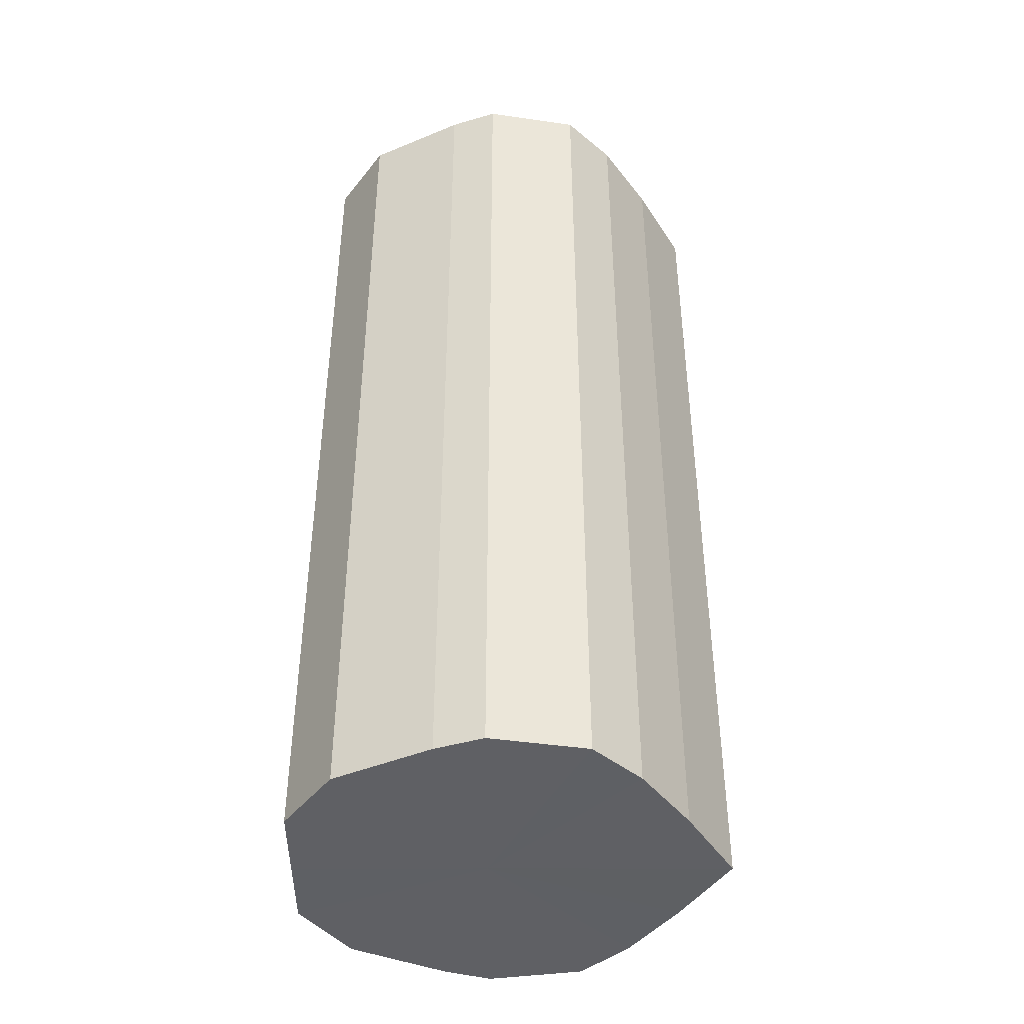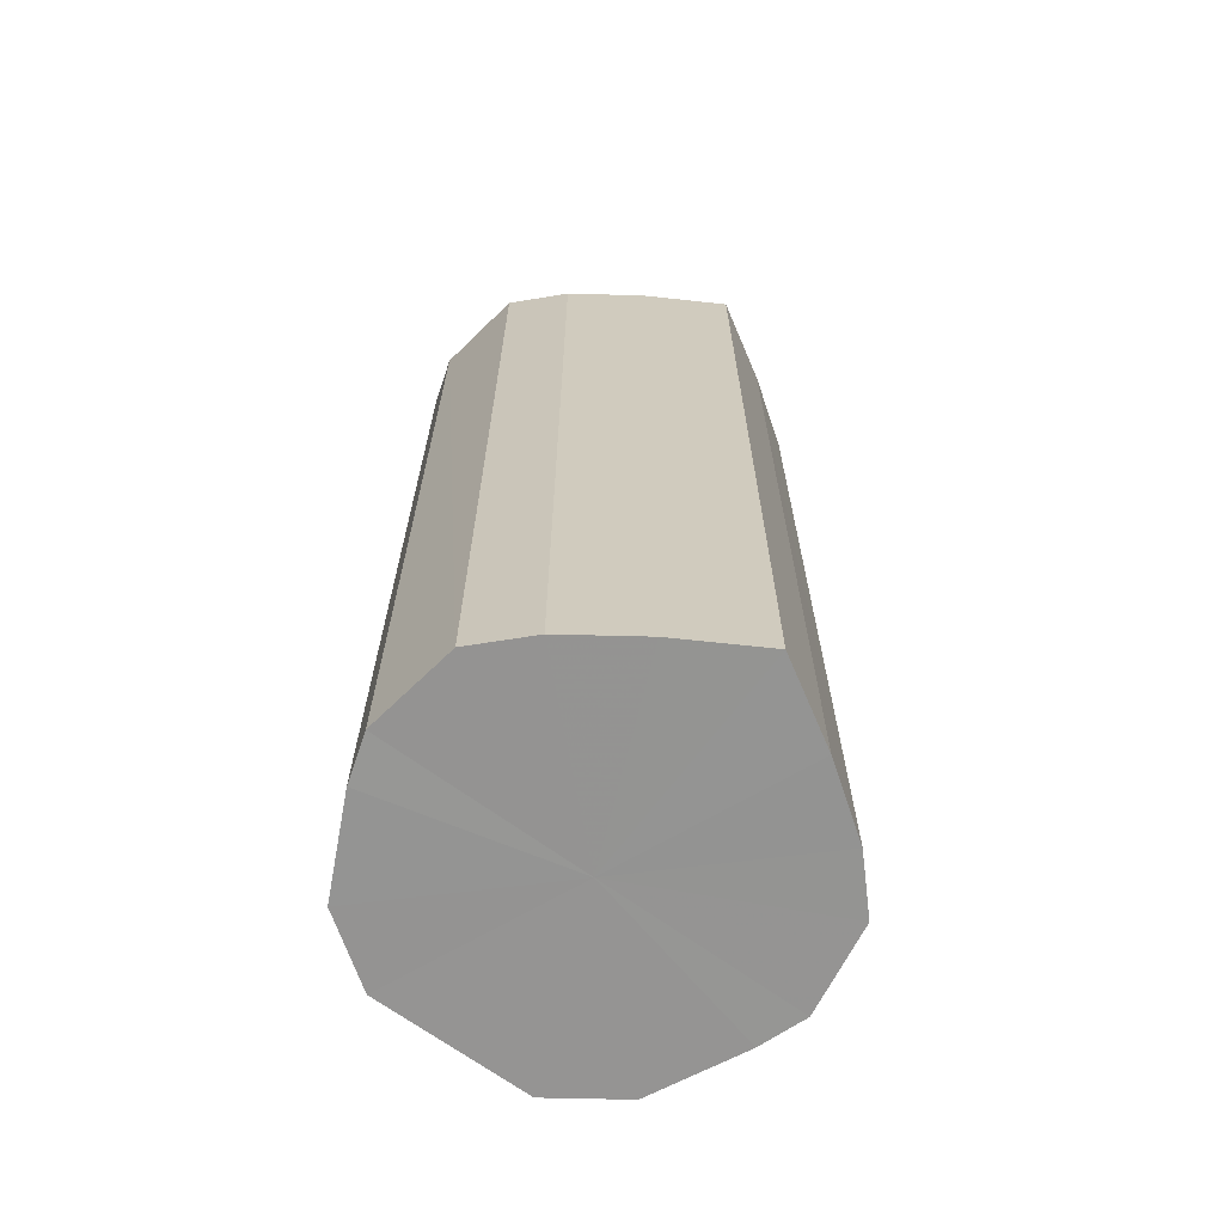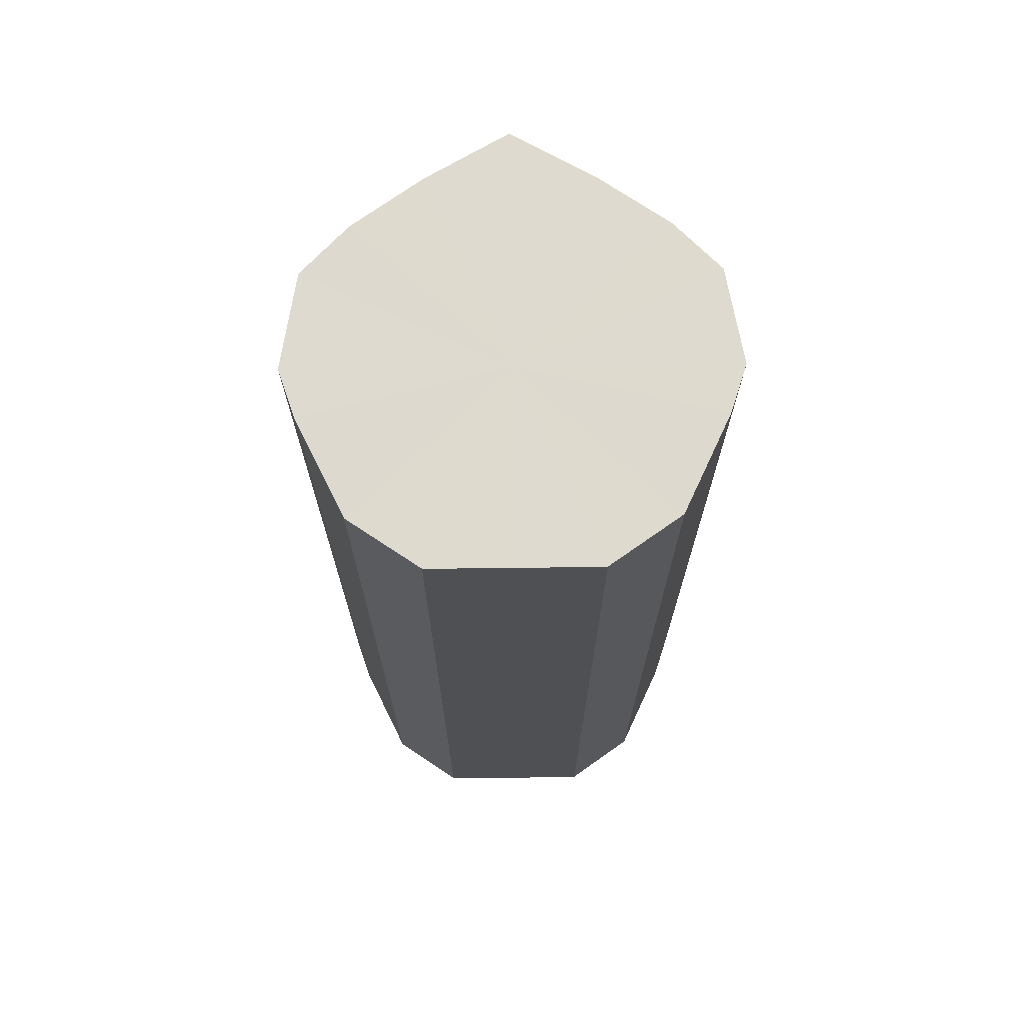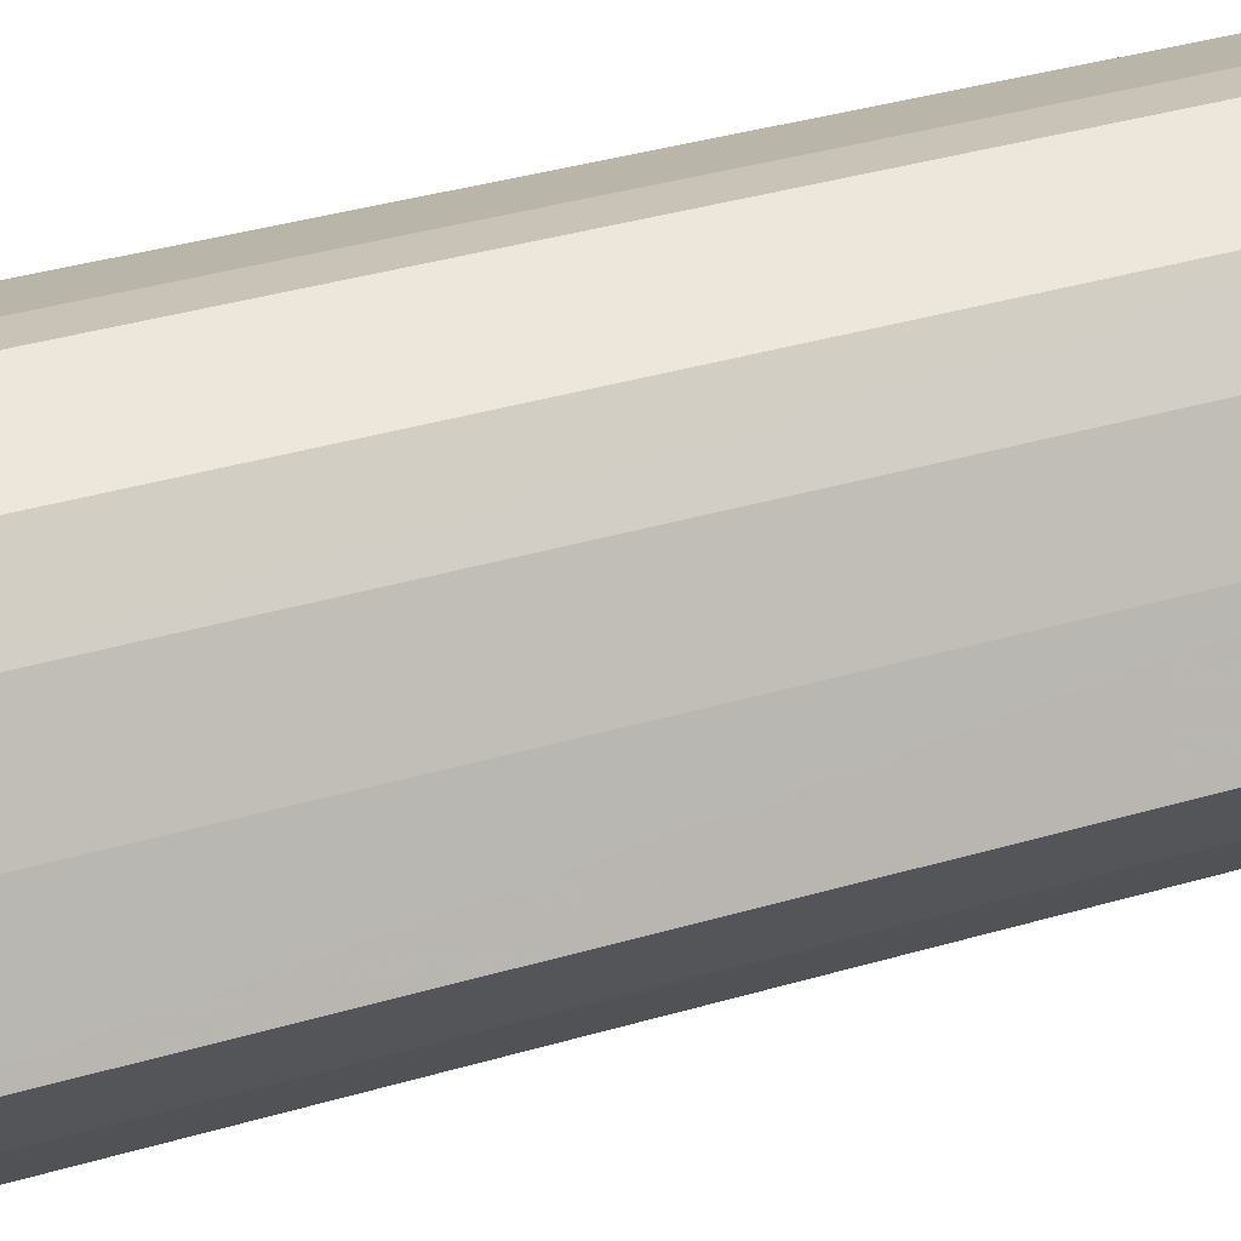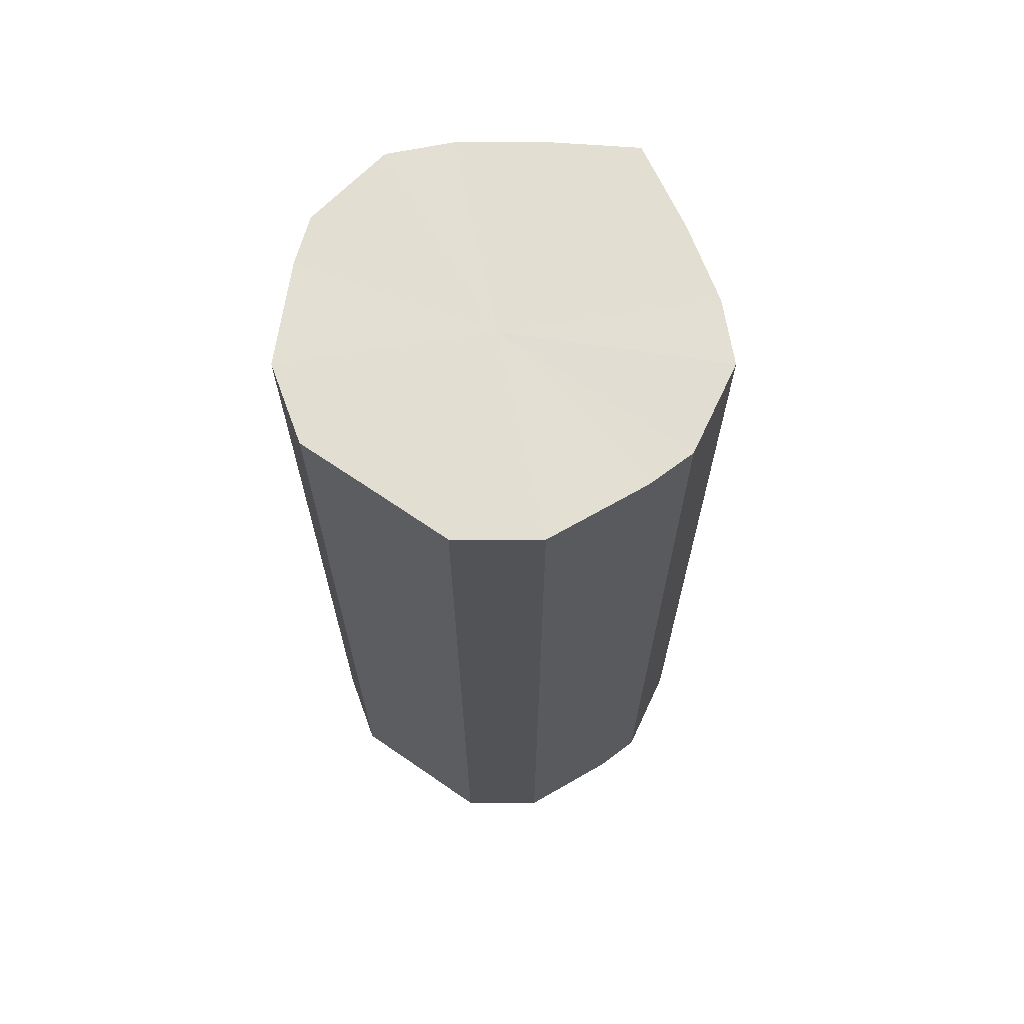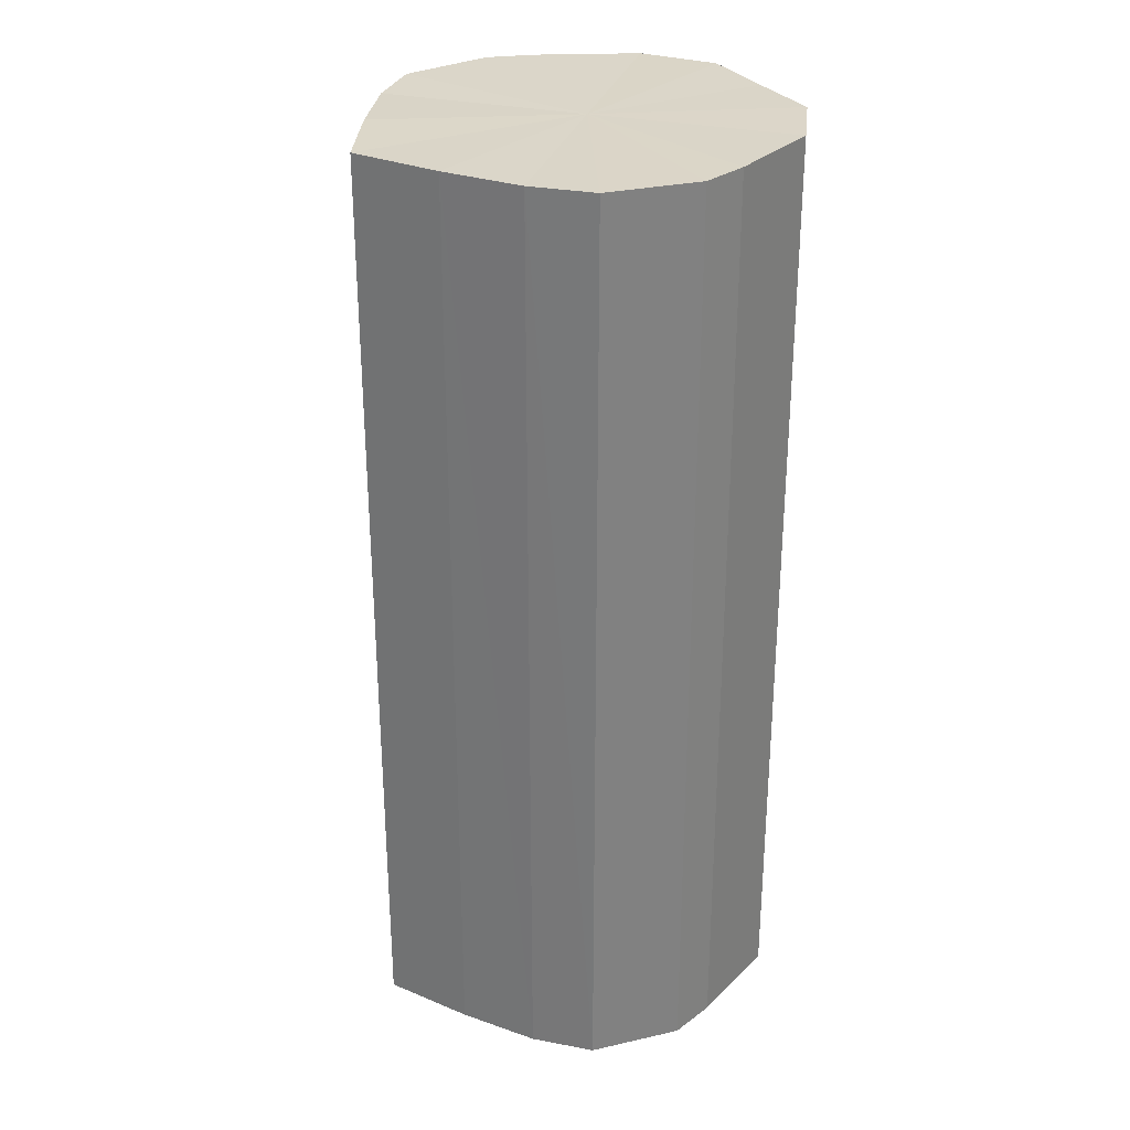
<metadata>
{"format":"obj","ext":"obj","renderer":"f3d","projection":"perspective","resolution":1024,"background":"white","views":[{"elev":-43.3,"azim":-179.9,"up":"+Y"},{"elev":-67.0,"azim":-126.5,"up":"+Y"},{"elev":71.1,"azim":89.3,"up":"+Y"},{"elev":38.7,"azim":-110.1,"up":"+Z"},{"elev":67.6,"azim":124.6,"up":"+Y"},{"elev":29.6,"azim":-28.2,"up":"+Y"}]}
</metadata>
<code>
o 14018
v 2203 1868 9.044
v 2203 1868 9.061
v 2203 1868 9.044
v 2203 1868 9.076
v 2203 1868 9.061
v 2203 1868 9.027
v 2203 1868 9.027
v 2203 1868 9.086
v 2203 1868 9.076
v 2203 1868 9.013
v 2203 1868 9.013
v 2203 1868 9.089
v 2203 1868 9.086
v 2203 1868 9.003
v 2203 1868 9.003
v 2203 1868 9.086
v 2203 1868 9.089
v 2203 1868 9
v 2203 1868 9
v 2203 1868 9.076
v 2203 1868 9.086
v 2203 1868 9.003
v 2203 1868 9.003
v 2203 1868 9.061
v 2203 1868 9.076
v 2203 1868 9.013
v 2203 1868 9.013
v 2203 1868 9.044
v 2203 1868 9.061
v 2203 1868 9.027
v 2203 1868 9.027
v 2203 1868 9.044
v 2203 1868 9.044
v 2203 1868 9.061
v 2203 1868 9.061
v 2203 1868 9.076
v 2203 1868 9.076
v 2203 1868 9.027
v 2203 1868 9.044
v 2203 1868 9.013
v 2203 1868 9.027
v 2203 1868 9.086
v 2203 1868 9.086
v 2203 1868 9.003
v 2203 1868 9.013
v 2203 1868 9
v 2203 1868 9.003
v 2203 1868 9.089
v 2203 1868 9.089
v 2203 1868 9.003
v 2203 1868 9
v 2203 1868 9.013
v 2203 1868 9.003
v 2203 1868 9.086
v 2203 1868 9.086
v 2203 1868 9.027
v 2203 1868 9.013
v 2203 1868 9.044
v 2203 1868 9.027
v 2203 1868 9.076
v 2203 1868 9.076
v 2203 1868 9.061
v 2203 1868 9.044
v 2203 1868 9.061
v 2203 1868 9.044
v 2203 1868 9.061
v 2203 1868 9.044
v 2203 1868 9.076
v 2203 1868 9.027
v 2203 1868 9.086
v 2203 1868 9.013
v 2203 1868 9.089
v 2203 1868 9.003
v 2203 1868 9.086
v 2203 1868 9
v 2203 1868 9.076
v 2203 1868 9.003
v 2203 1868 9.061
v 2203 1868 9.013
v 2203 1868 9.044
v 2203 1868 9.027
v 2203 1868 9.044
v 2203 1868 9.044
v 2203 1868 9.061
v 2203 1868 9.027
v 2203 1868 9.076
v 2203 1868 9.013
v 2203 1868 9.086
v 2203 1868 9.003
v 2203 1868 9.089
v 2203 1868 9
v 2203 1868 9.086
v 2203 1868 9.003
v 2203 1868 9.076
v 2203 1868 9.013
v 2203 1868 9.061
v 2203 1868 9.027
v 2203 1868 9.044
f 1 2 3
f 2 4 5
f 6 1 7
f 4 8 9
f 10 6 11
f 8 12 13
f 14 10 15
f 12 16 17
f 18 14 19
f 16 20 21
f 22 18 23
f 20 24 25
f 26 22 27
f 24 28 29
f 30 26 31
f 28 30 32
f 33 34 35
f 35 36 37
f 38 39 33
f 40 41 38
f 37 42 43
f 44 45 40
f 46 47 44
f 43 48 49
f 50 51 46
f 52 53 50
f 49 54 55
f 56 57 52
f 58 59 56
f 55 60 61
f 62 63 58
f 61 64 62
f 65 66 67
f 65 68 66
f 65 67 69
f 65 70 68
f 65 69 71
f 65 72 70
f 65 71 73
f 65 74 72
f 65 73 75
f 65 76 74
f 65 75 77
f 65 78 76
f 65 77 79
f 65 80 78
f 65 79 81
f 65 81 80
f 82 83 84
f 82 85 83
f 82 84 86
f 82 87 85
f 82 86 88
f 82 89 87
f 82 88 90
f 82 91 89
f 82 90 92
f 82 93 91
f 82 92 94
f 82 95 93
f 82 94 96
f 82 97 95
f 82 96 98
f 82 98 97

</code>
